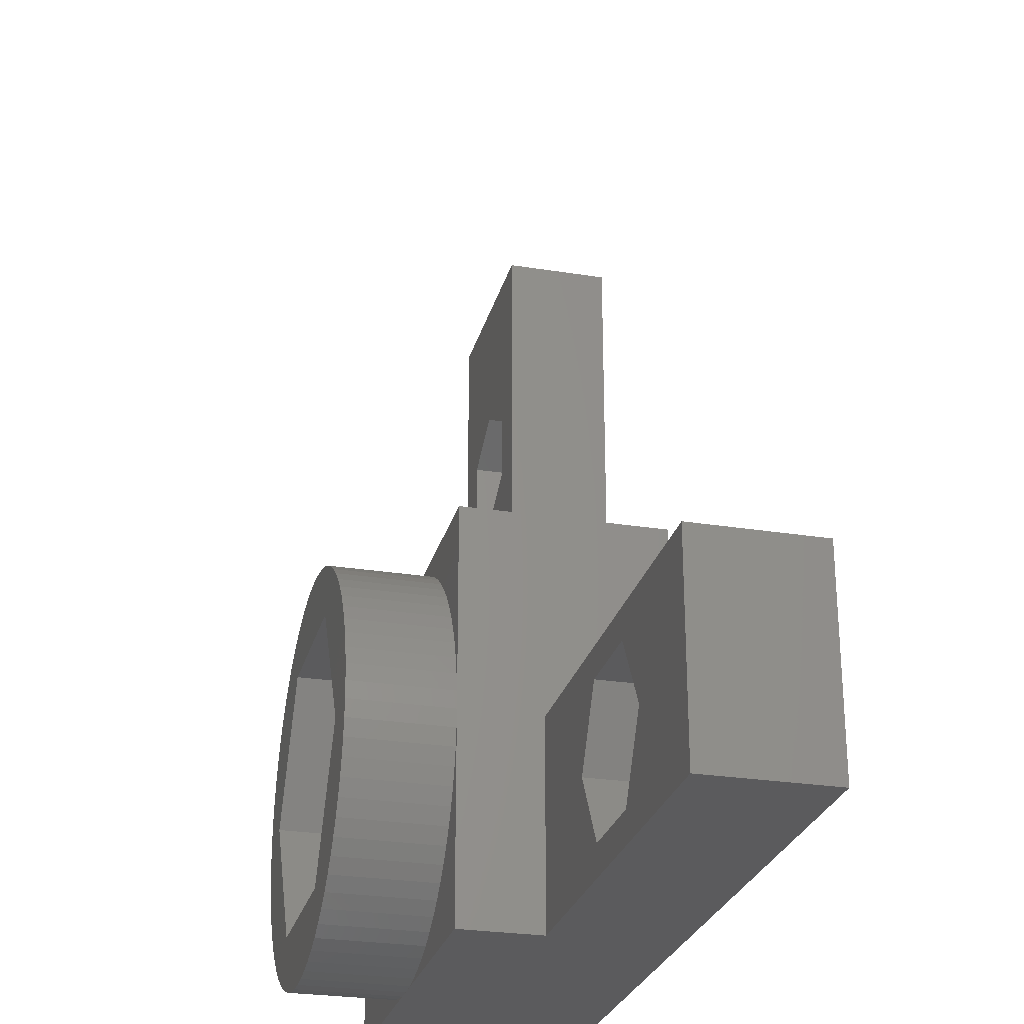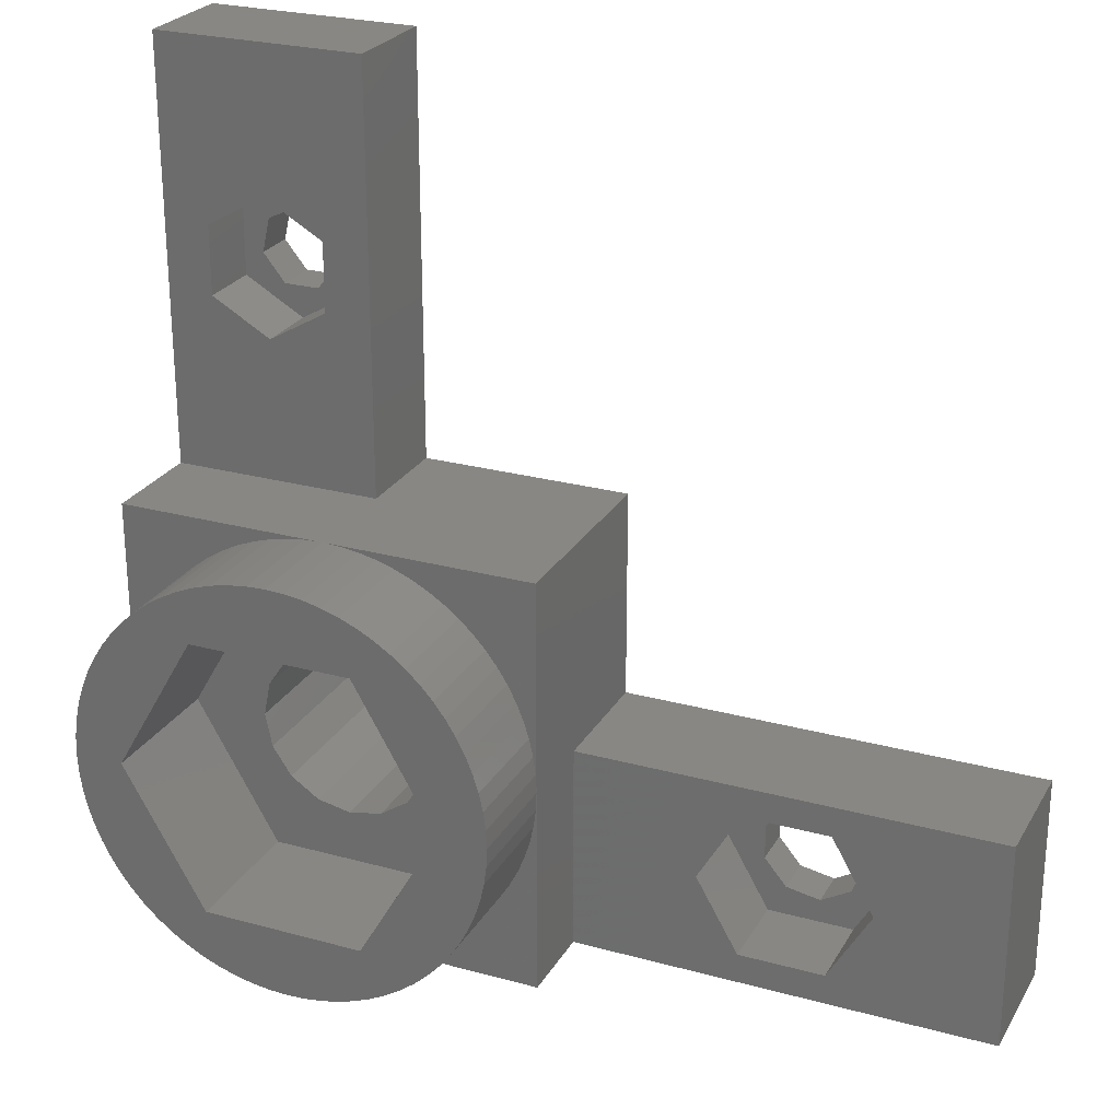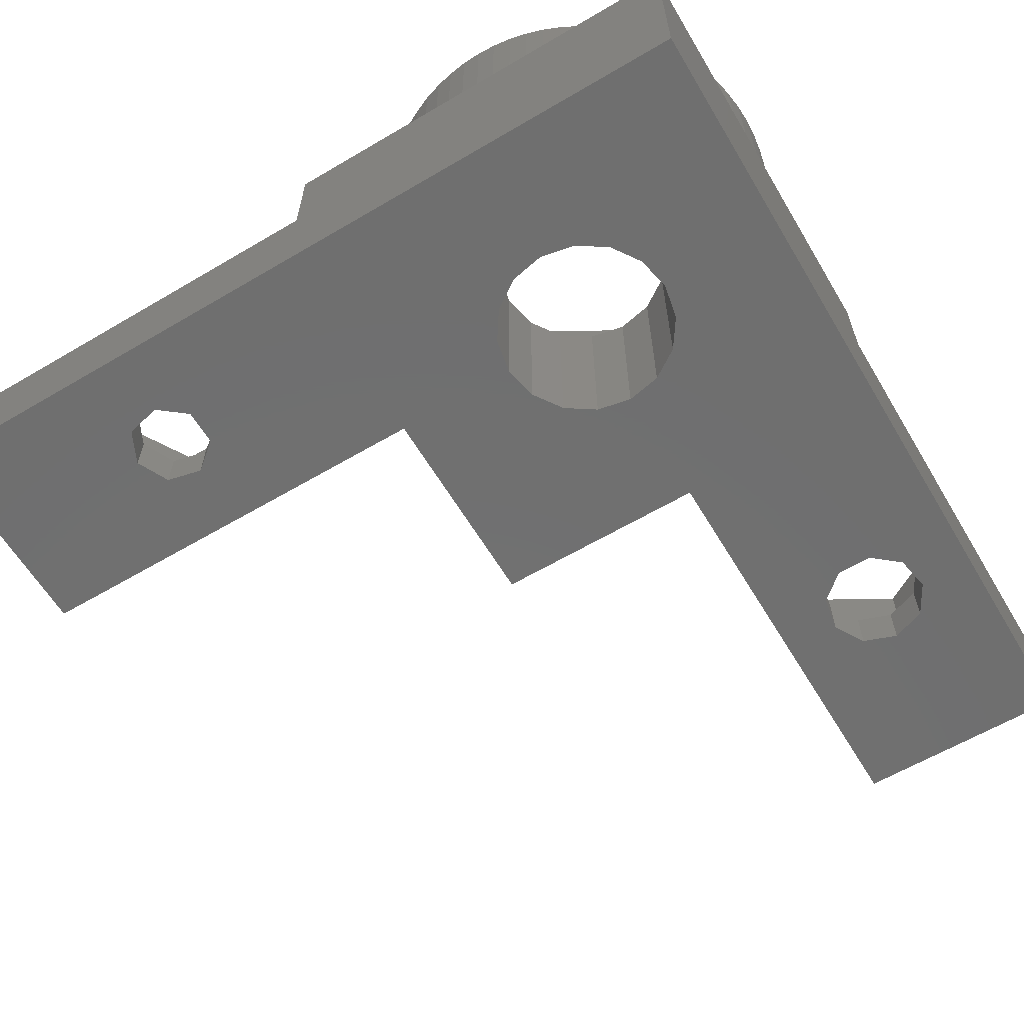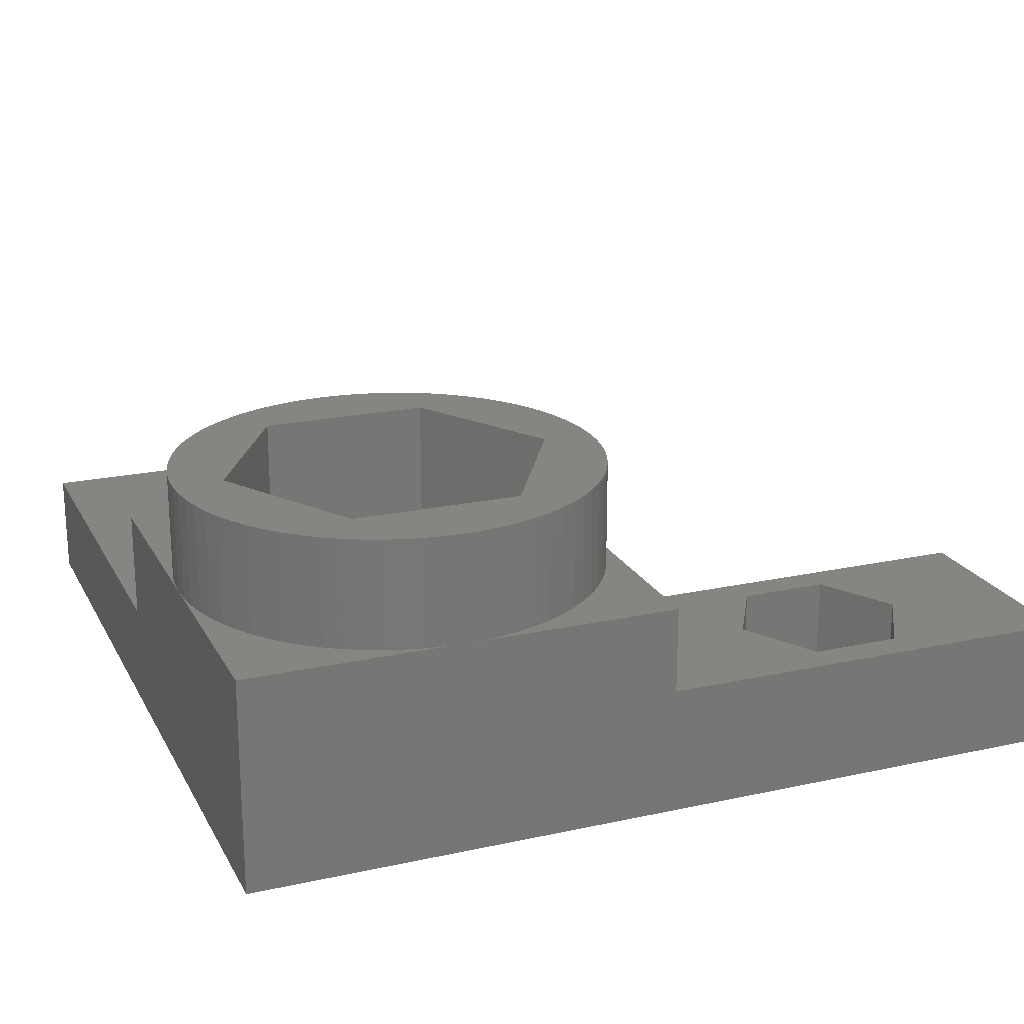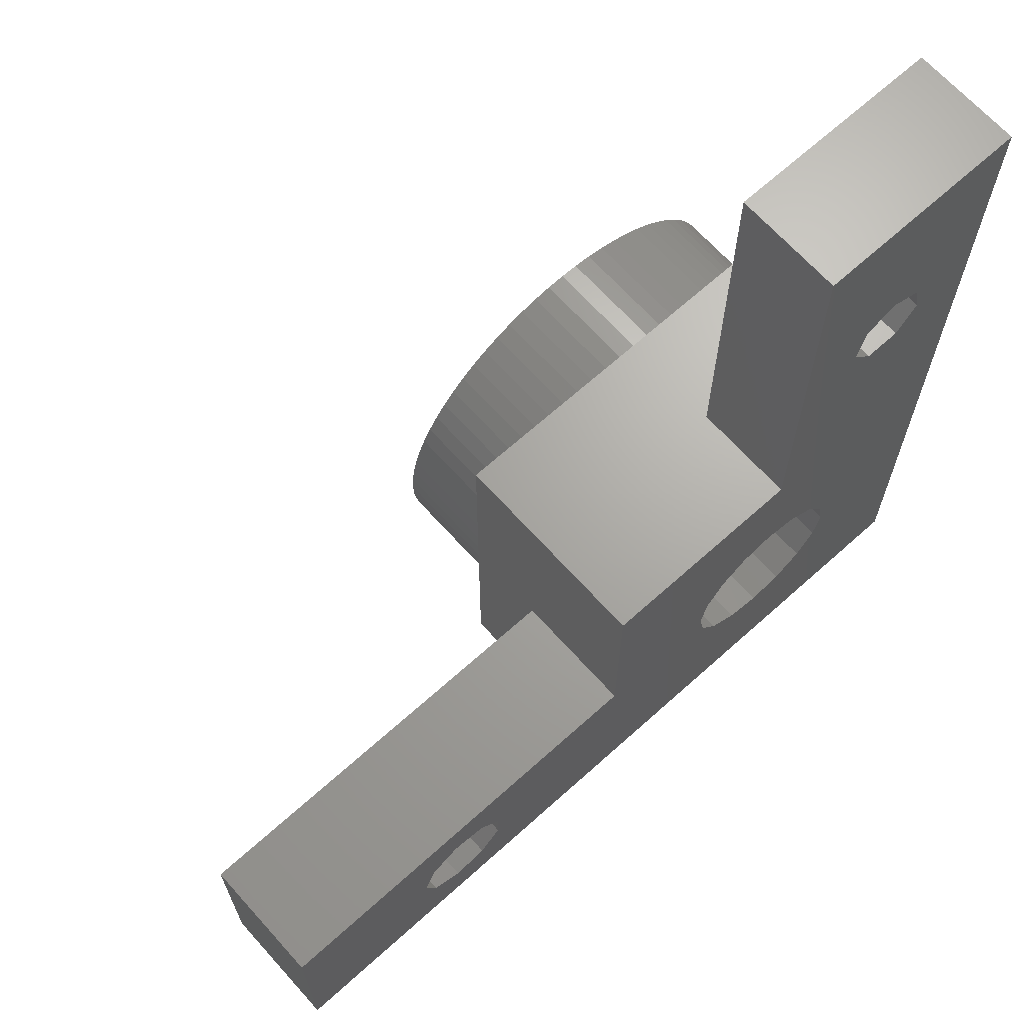
<metadata>
{"format":"stl","ext":"stl","renderer":"f3d","projection":"perspective","resolution":1024,"background":"white","views":[{"elev":-26.8,"azim":75.9,"up":"+Y"},{"elev":25.4,"azim":23.8,"up":"+Y"},{"elev":-61.5,"azim":-59.1,"up":"+Z"},{"elev":20.8,"azim":-21.5,"up":"+Z"},{"elev":67.3,"azim":138.0,"up":"+Y"}]}
</metadata>
<code>
# stl→obj: 264 verts, 536 faces
v 0 0 0
v 0 20 5
v 0 40 0
v 0 0 10
v 0 10 10
v 0 40 5
v 0 20 10
v 40 0 0
v 20 0 6
v 40 0 6
v 10 0 10
v 20 0 10
v 40 10 0
v 30.42 7.404 0
v 28.78 7.114 0
v 7.045 12.95 0
v 10 20 0
v 8.401 13.86 0
v 31.87 3.431 0
v 30.42 2.596 0
v 3.49 31.2 0
v 5 31.93 0
v 3.117 29.57 0
v 5.838 28.26 0
v 4.162 28.26 0
v 6.883 29.57 0
v 5.822 10 0
v 6.14 11.6 0
v 20 10 0
v 20 20 0
v 6.51 31.2 0
v 27.71 5.835 0
v 13.86 11.6 0
v 6.14 8.401 0
v 7.045 7.045 0
v 8.401 6.14 0
v 10 5.822 0
v 11.6 6.14 0
v 12.95 7.045 0
v 14.18 10 0
v 13.86 8.401 0
v 11.6 13.86 0
v 12.95 12.95 0
v 10 14.18 0
v 31.87 6.569 0
v 32.44 5 0
v 27.71 4.165 0
v 28.78 2.886 0
v 10 40 0
v 10 40 5
v 2.185 28.38 5
v 10 20 5
v 5 26.75 5
v 2.185 31.62 5
v 5 33.25 5
v 7.815 31.62 5
v 7.815 28.38 5
v 10 20 10
v 20 20 10
v 0.3407 12.59 10
v 0.6031 13.42 10
v 0.03805 10.87 10
v 0.9369 14.23 10
v 0.1519 11.74 10
v 1.34 15 10
v 1.808 15.74 10
v 2.34 16.43 10
v 2.929 17.07 10
v 3.572 17.66 10
v 4.264 18.19 10
v 5 18.66 10
v 5.774 19.06 10
v 6.58 19.4 10
v 7.412 19.66 10
v 8.264 19.85 10
v 9.128 19.96 10
v 9.128 0.03805 10
v 8.264 0.1519 10
v 7.412 0.3407 10
v 6.58 0.6031 10
v 5.774 0.9369 10
v 5 1.34 10
v 4.264 1.808 10
v 3.572 2.34 10
v 2.929 2.929 10
v 2.34 3.572 10
v 1.808 4.264 10
v 1.34 5 10
v 0.9369 5.774 10
v 0.6031 6.58 10
v 0.3407 7.412 10
v 0.1519 8.264 10
v 0.03805 9.128 10
v 0 10 15
v 0.03805 10.87 15
v 0.03805 9.128 15
v 9.128 0.03805 15
v 10 0 15
v 10.87 0.03805 10
v 10.87 0.03805 15
v 11.74 0.1519 10
v 20 10 10
v 19.96 9.128 10
v 19.85 8.264 10
v 19.66 7.412 10
v 19.4 6.58 10
v 19.06 5.774 10
v 18.66 5 10
v 18.19 4.264 10
v 17.66 3.572 10
v 17.07 2.929 10
v 16.43 2.34 10
v 15.74 1.808 10
v 15 1.34 10
v 14.23 0.9369 10
v 13.42 0.6031 10
v 12.59 0.3407 10
v 20 10 6
v 27.95 1.449 6
v 32.05 1.449 6
v 25.9 5 6
v 40 10 6
v 27.95 8.551 6
v 32.05 8.551 6
v 34.1 5 6
v 5 31.93 2
v 3.49 31.2 2
v 3.117 29.57 2
v 6.51 31.2 2
v 6.883 29.57 2
v 5.838 28.26 2
v 4.162 28.26 2
v 5.822 10 8.5
v 6.14 8.401 8.5
v 6.14 11.6 8.5
v 7.045 12.95 8.5
v 8.401 13.86 8.5
v 10 14.18 8.5
v 11.6 13.86 8.5
v 12.95 12.95 8.5
v 13.86 11.6 8.5
v 14.18 10 8.5
v 13.86 8.401 8.5
v 12.95 7.045 8.5
v 11.6 6.14 8.5
v 10 5.822 8.5
v 8.401 6.14 8.5
v 7.045 7.045 8.5
v 28.78 7.114 2
v 27.71 5.835 2
v 27.71 4.165 2
v 30.42 7.404 2
v 31.87 6.569 2
v 32.44 5 2
v 31.87 3.431 2
v 30.42 2.596 2
v 28.78 2.886 2
v 5 26.75 2
v 2.185 28.38 2
v 2.185 31.62 2
v 7.815 28.38 2
v 7.815 31.62 2
v 5 33.25 2
v 12.59 19.66 10
v 13.42 19.4 10
v 10.87 19.96 10
v 14.23 19.06 10
v 11.74 19.85 10
v 15 18.66 10
v 15.74 18.19 10
v 16.43 17.66 10
v 17.07 17.07 10
v 17.66 16.43 10
v 18.19 15.74 10
v 18.66 15 10
v 19.06 14.23 10
v 19.4 13.42 10
v 19.66 12.59 10
v 19.85 11.74 10
v 19.96 10.87 10
v 10 20 15
v 10.87 19.96 15
v 9.128 19.96 15
v 8.264 19.85 15
v 7.412 19.66 15
v 6.58 19.4 15
v 5.774 19.06 15
v 5 18.66 15
v 4.264 18.19 15
v 3.572 17.66 15
v 2.929 17.07 15
v 2.34 16.43 15
v 1.808 15.74 15
v 1.34 15 15
v 0.9369 14.23 15
v 0.6031 13.42 15
v 0.3407 12.59 15
v 0.1519 11.74 15
v 0.1519 8.264 15
v 0.3407 7.412 15
v 0.6031 6.58 15
v 0.9369 5.774 15
v 1.34 5 15
v 1.808 4.264 15
v 2.34 3.572 15
v 2.929 2.929 15
v 3.572 2.34 15
v 4.264 1.808 15
v 5 1.34 15
v 5.774 0.9369 15
v 6.58 0.6031 15
v 7.412 0.3407 15
v 8.264 0.1519 15
v 6.15 3.332 15
v 2.3 10 15
v 6.15 16.67 15
v 15 18.66 15
v 14.23 19.06 15
v 15.74 18.19 15
v 13.85 16.67 15
v 17.07 17.07 15
v 16.43 17.66 15
v 17.66 16.43 15
v 12.59 19.66 15
v 11.74 19.85 15
v 17.7 10 15
v 13.85 3.332 15
v 16.43 2.34 15
v 20 10 15
v 19.96 10.87 15
v 19.85 11.74 15
v 19.66 12.59 15
v 19.4 13.42 15
v 19.06 14.23 15
v 18.66 15 15
v 18.19 15.74 15
v 19.96 9.128 15
v 15.74 1.808 15
v 13.42 19.4 15
v 15 1.34 15
v 14.23 0.9369 15
v 13.42 0.6031 15
v 12.59 0.3407 15
v 11.74 0.1519 15
v 17.07 2.929 15
v 17.66 3.572 15
v 18.19 4.264 15
v 18.66 5 15
v 19.06 5.774 15
v 19.4 6.58 15
v 19.66 7.412 15
v 19.85 8.264 15
v 27.95 1.449 2
v 25.9 5 2
v 32.05 1.449 2
v 34.1 5 2
v 32.05 8.551 2
v 27.95 8.551 2
v 13.85 3.332 8.5
v 17.7 10 8.5
v 6.15 3.332 8.5
v 13.85 16.67 8.5
v 2.3 10 8.5
v 6.15 16.67 8.5
f 1 2 3
f 2 4 5
f 1 4 2
f 6 3 2
f 2 5 7
f 4 1 8
f 9 4 8
f 10 9 8
f 9 11 4
f 9 12 11
f 13 14 15
f 16 17 18
f 19 8 20
f 21 3 22
f 23 3 21
f 1 3 23
f 24 17 25
f 1 25 17
f 25 1 23
f 26 17 24
f 27 1 28
f 29 17 30
f 22 3 31
f 32 29 15
f 33 17 29
f 1 27 34
f 1 34 35
f 1 35 36
f 1 36 37
f 1 37 38
f 1 38 29
f 38 39 29
f 40 29 41
f 42 17 43
f 43 17 33
f 40 33 29
f 44 17 42
f 18 17 44
f 45 8 46
f 28 17 16
f 41 29 39
f 1 17 28
f 1 29 32
f 1 32 47
f 1 47 48
f 1 48 8
f 48 20 8
f 46 8 19
f 13 45 14
f 13 15 29
f 13 8 45
f 17 26 31
f 31 3 49
f 17 31 49
f 3 6 49
f 49 6 50
f 51 2 52
f 53 51 52
f 6 2 51
f 6 51 54
f 50 6 55
f 50 56 52
f 50 55 56
f 56 57 52
f 54 55 6
f 57 53 52
f 2 7 52
f 52 7 58
f 52 58 59
f 52 59 30
f 52 30 17
f 60 61 7
f 7 5 62
f 61 63 7
f 64 7 62
f 64 60 7
f 63 65 7
f 65 66 7
f 66 67 7
f 67 68 7
f 68 69 7
f 69 70 7
f 70 71 7
f 71 72 7
f 72 73 7
f 73 74 7
f 74 75 7
f 75 76 7
f 76 58 7
f 77 4 11
f 78 4 77
f 79 4 78
f 80 4 79
f 81 4 80
f 82 4 81
f 83 4 82
f 84 4 83
f 85 4 84
f 86 4 85
f 87 4 86
f 88 4 87
f 89 4 88
f 90 4 89
f 91 4 90
f 92 4 91
f 93 4 92
f 5 4 93
f 5 94 62
f 62 94 95
f 5 93 94
f 94 93 96
f 97 77 11
f 98 97 11
f 98 11 99
f 100 98 99
f 99 11 12
f 101 99 12
f 102 103 12
f 103 104 12
f 104 105 12
f 105 106 12
f 106 107 12
f 107 108 12
f 108 109 12
f 109 110 12
f 110 111 12
f 111 112 12
f 112 113 12
f 113 114 12
f 114 115 12
f 115 116 12
f 116 117 12
f 117 101 12
f 12 9 118
f 102 12 118
f 29 30 118
f 30 59 118
f 59 102 118
f 119 9 10
f 120 119 10
f 118 9 119
f 118 119 121
f 122 118 123
f 122 124 10
f 122 123 124
f 124 125 10
f 121 123 118
f 125 120 10
f 10 8 13
f 122 10 13
f 29 118 13
f 13 118 122
f 52 17 49
f 50 52 49
f 22 126 127
f 21 22 127
f 21 127 128
f 23 21 128
f 31 129 126
f 22 31 126
f 130 129 26
f 26 129 31
f 130 26 131
f 131 26 24
f 131 24 132
f 132 24 25
f 128 132 25
f 23 128 25
f 133 134 34
f 27 133 34
f 28 135 133
f 27 28 133
f 16 136 135
f 28 16 135
f 18 137 136
f 16 18 136
f 44 138 137
f 18 44 137
f 42 139 138
f 44 42 138
f 43 140 139
f 42 43 139
f 141 140 33
f 33 140 43
f 142 141 40
f 40 141 33
f 142 40 143
f 143 40 41
f 143 41 144
f 144 41 39
f 144 39 145
f 145 39 38
f 145 38 146
f 146 38 37
f 146 37 147
f 147 37 36
f 147 36 148
f 148 36 35
f 134 148 35
f 34 134 35
f 15 149 150
f 32 15 150
f 32 150 151
f 47 32 151
f 14 152 149
f 15 14 149
f 45 153 152
f 14 45 152
f 154 153 46
f 46 153 45
f 154 46 155
f 155 46 19
f 155 19 156
f 156 19 20
f 156 20 157
f 157 20 48
f 151 157 48
f 47 151 48
f 53 158 51
f 51 158 159
f 160 54 51
f 159 160 51
f 57 161 53
f 53 161 158
f 56 162 57
f 57 162 161
f 162 56 55
f 163 162 55
f 163 55 54
f 160 163 54
f 164 165 59
f 59 58 166
f 165 167 59
f 168 59 166
f 168 164 59
f 167 169 59
f 169 170 59
f 170 171 59
f 171 172 59
f 172 173 59
f 173 174 59
f 174 175 59
f 175 176 59
f 176 177 59
f 177 178 59
f 178 179 59
f 179 180 59
f 180 102 59
f 58 181 166
f 166 181 182
f 76 183 58
f 58 183 181
f 75 184 76
f 76 184 183
f 74 185 75
f 75 185 184
f 73 186 74
f 74 186 185
f 72 187 73
f 73 187 186
f 71 188 72
f 72 188 187
f 70 189 71
f 71 189 188
f 69 190 70
f 70 190 189
f 68 191 69
f 69 191 190
f 67 192 68
f 68 192 191
f 66 193 67
f 67 193 192
f 65 194 66
f 66 194 193
f 63 195 65
f 65 195 194
f 61 196 63
f 63 196 195
f 60 197 61
f 61 197 196
f 64 198 60
f 60 198 197
f 62 95 64
f 64 95 198
f 93 92 96
f 96 92 199
f 92 91 199
f 199 91 200
f 91 90 200
f 200 90 201
f 90 89 201
f 201 89 202
f 89 88 202
f 202 88 203
f 88 87 203
f 203 87 204
f 87 86 204
f 204 86 205
f 86 85 205
f 205 85 206
f 206 85 84
f 207 206 84
f 207 84 83
f 208 207 83
f 208 83 82
f 209 208 82
f 209 82 81
f 210 209 81
f 210 81 80
f 211 210 80
f 211 80 79
f 212 211 79
f 212 79 78
f 213 212 78
f 213 78 77
f 97 213 77
f 95 94 96
f 200 95 199
f 199 95 96
f 201 95 200
f 202 95 201
f 203 95 202
f 204 95 203
f 205 95 204
f 206 95 205
f 207 95 206
f 208 95 207
f 209 95 208
f 210 95 209
f 211 95 210
f 212 95 211
f 213 95 212
f 214 95 213
f 214 215 95
f 216 217 218
f 216 219 217
f 216 220 219
f 220 221 222
f 220 223 221
f 216 224 225
f 216 225 182
f 216 182 181
f 226 227 228
f 220 226 229
f 220 230 231
f 220 231 232
f 220 232 233
f 220 233 234
f 220 234 235
f 220 235 236
f 220 236 223
f 184 95 183
f 185 95 184
f 186 95 185
f 187 95 186
f 188 95 187
f 189 95 188
f 190 95 189
f 191 95 190
f 192 95 191
f 193 95 192
f 194 95 193
f 195 95 194
f 196 95 195
f 197 95 196
f 198 95 197
f 97 214 213
f 183 216 181
f 183 95 216
f 219 220 222
f 220 229 230
f 229 226 237
f 228 227 238
f 216 239 224
f 216 218 239
f 227 240 238
f 227 241 240
f 227 242 241
f 227 243 242
f 227 244 243
f 227 100 244
f 227 98 100
f 227 97 98
f 227 214 97
f 226 228 245
f 226 245 246
f 226 246 247
f 226 247 248
f 226 248 249
f 226 249 250
f 226 250 251
f 226 251 252
f 226 252 237
f 215 216 95
f 100 99 101
f 244 100 101
f 244 101 117
f 243 244 117
f 243 117 116
f 242 243 116
f 242 116 115
f 241 242 115
f 241 115 114
f 240 241 114
f 240 114 113
f 238 240 113
f 238 113 112
f 228 238 112
f 228 112 111
f 245 228 111
f 245 111 110
f 246 245 110
f 246 110 109
f 247 246 109
f 247 109 108
f 248 247 108
f 248 108 107
f 249 248 107
f 249 107 106
f 250 249 106
f 250 106 105
f 251 250 105
f 251 105 104
f 252 251 104
f 252 104 103
f 237 252 103
f 237 103 102
f 229 237 102
f 102 180 230
f 229 102 230
f 121 119 253
f 254 121 253
f 120 255 119
f 119 255 253
f 125 256 120
f 120 256 255
f 125 124 256
f 256 124 257
f 257 124 123
f 258 257 123
f 258 123 121
f 254 258 121
f 130 161 162
f 163 126 162
f 129 130 162
f 160 127 163
f 127 126 163
f 126 129 162
f 158 161 130
f 130 131 158
f 159 128 160
f 159 158 128
f 132 128 158
f 128 127 160
f 131 132 158
f 144 259 260
f 145 146 261
f 137 138 262
f 263 133 264
f 263 261 133
f 133 135 264
f 139 140 262
f 264 137 262
f 264 136 137
f 148 134 261
f 138 139 262
f 262 140 260
f 140 141 260
f 141 142 260
f 142 143 260
f 145 259 144
f 261 259 145
f 147 148 261
f 133 261 134
f 135 136 264
f 143 144 260
f 146 147 261
f 155 255 256
f 154 155 256
f 254 150 258
f 258 149 257
f 149 152 257
f 257 153 256
f 153 154 256
f 156 255 155
f 157 151 253
f 253 255 156
f 254 151 150
f 254 253 151
f 150 149 258
f 152 153 257
f 156 157 253
f 180 179 231
f 230 180 231
f 179 178 232
f 231 179 232
f 178 177 233
f 232 178 233
f 177 176 234
f 233 177 234
f 176 175 235
f 234 176 235
f 175 174 236
f 235 175 236
f 174 173 223
f 236 174 223
f 173 172 221
f 223 173 221
f 171 222 172
f 172 222 221
f 170 219 171
f 171 219 222
f 169 217 170
f 170 217 219
f 167 218 169
f 169 218 217
f 165 239 167
f 167 239 218
f 164 224 165
f 165 224 239
f 168 225 164
f 164 225 224
f 166 182 168
f 168 182 225
f 215 214 261
f 263 215 261
f 227 259 214
f 214 259 261
f 226 260 227
f 227 260 259
f 226 220 260
f 260 220 262
f 262 220 216
f 264 262 216
f 264 216 215
f 263 264 215

</code>
